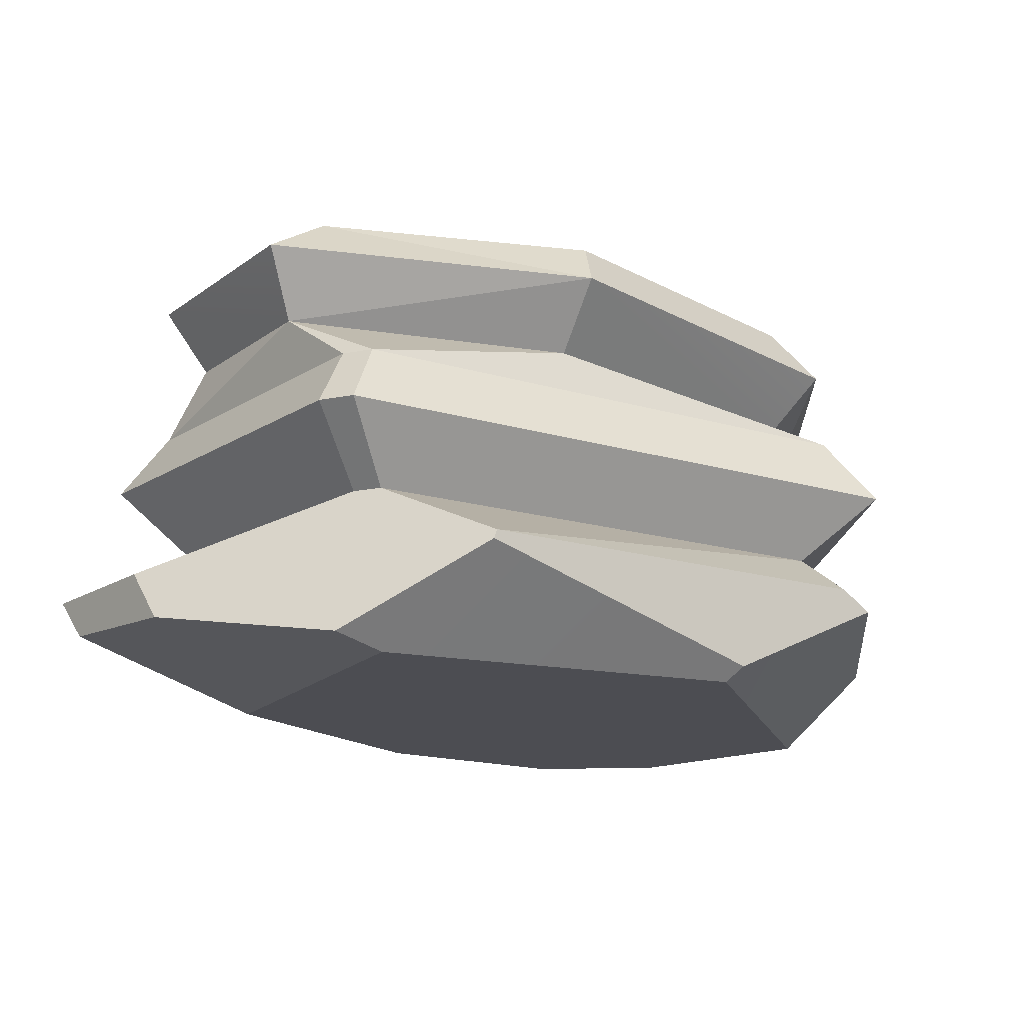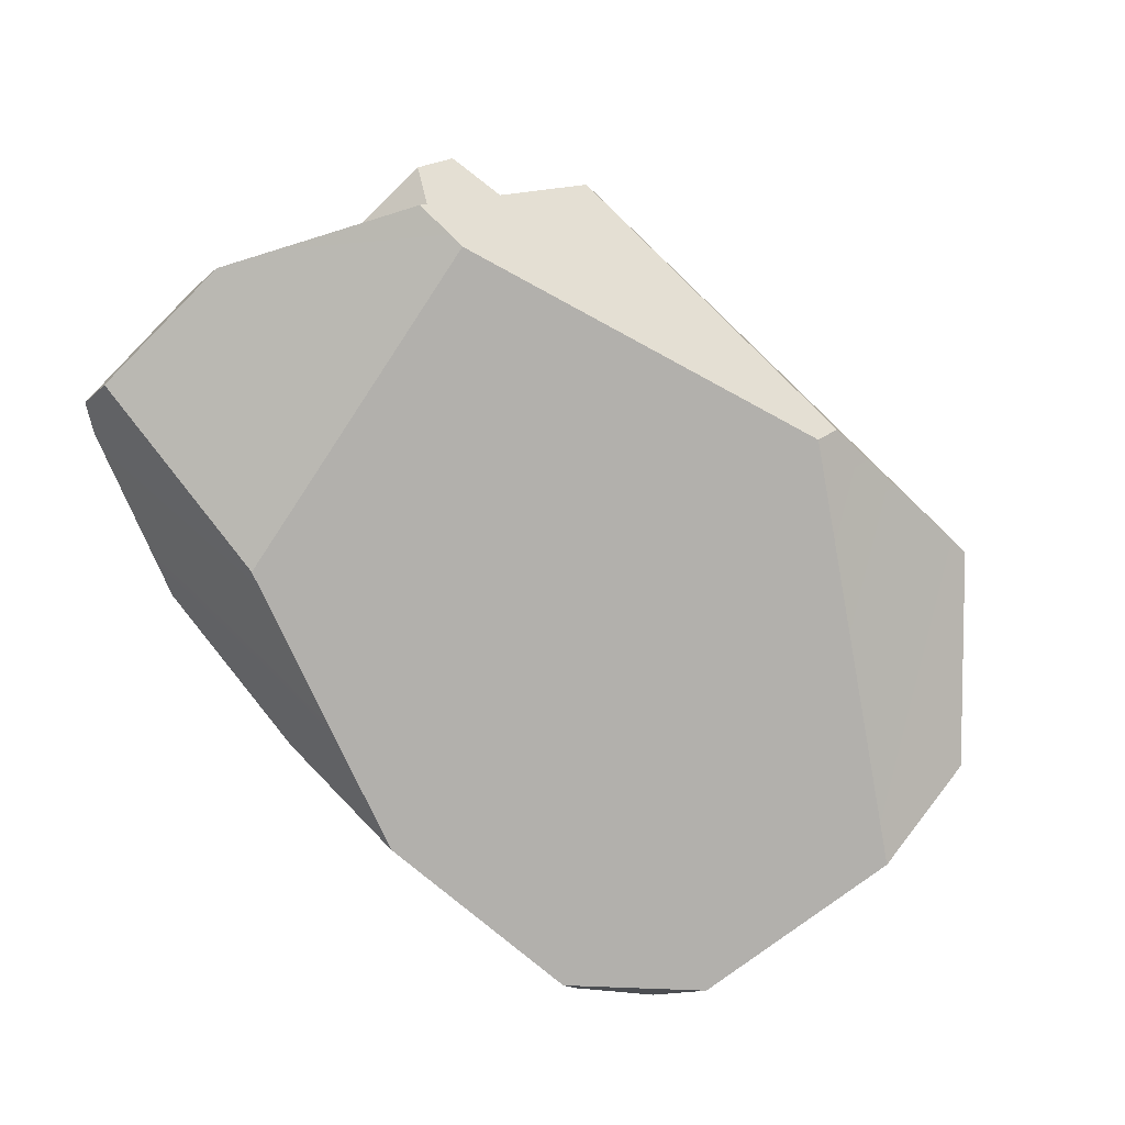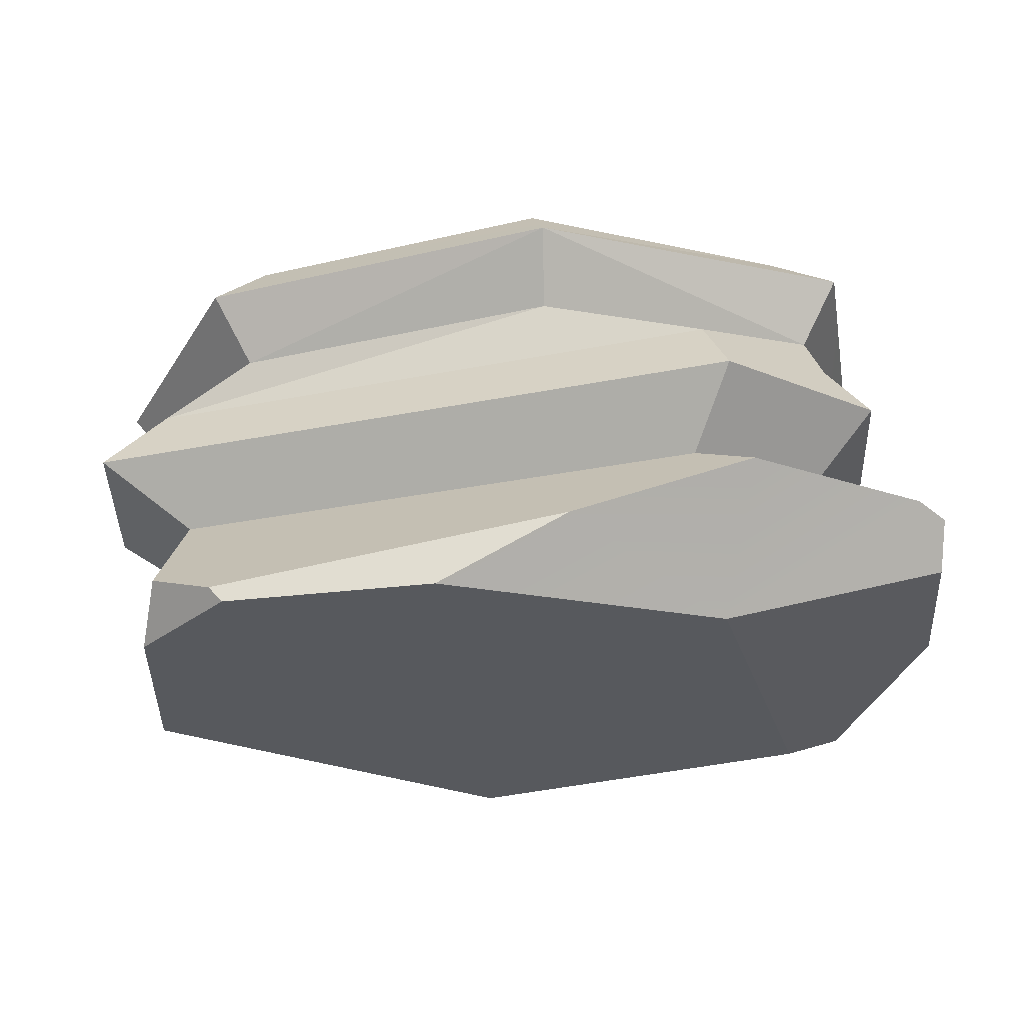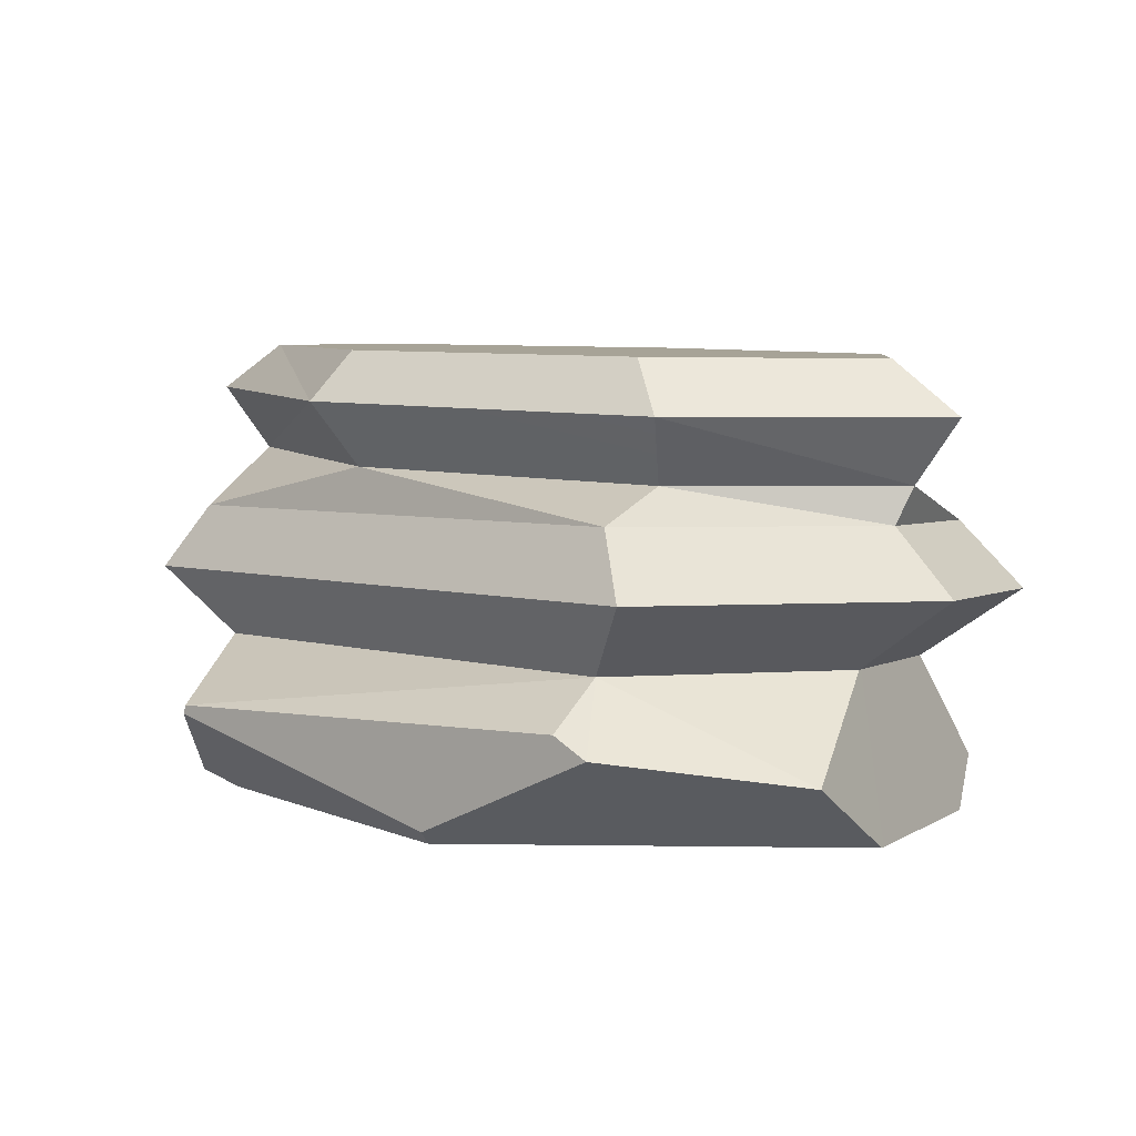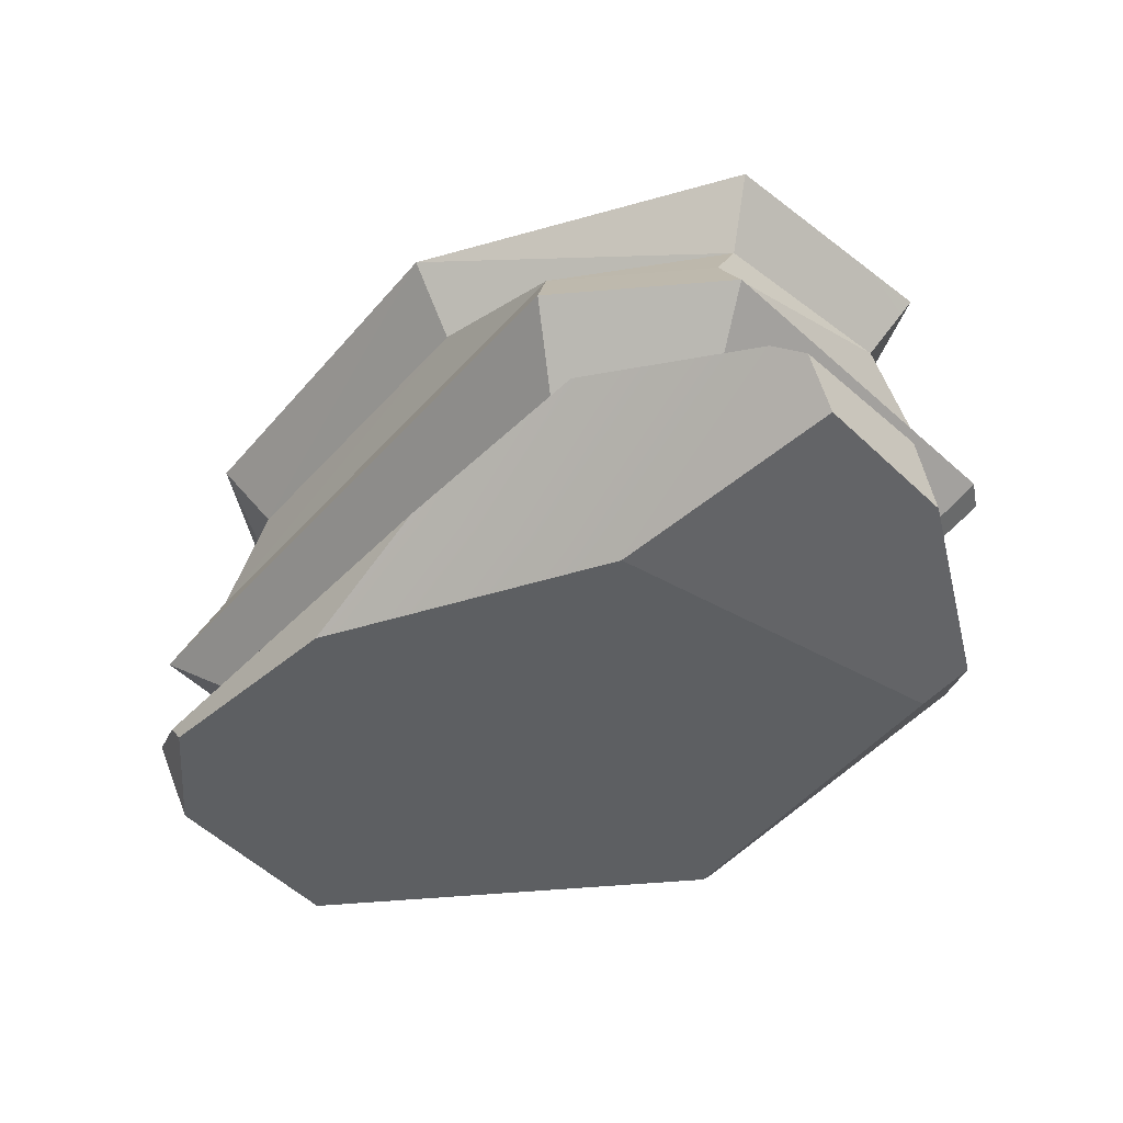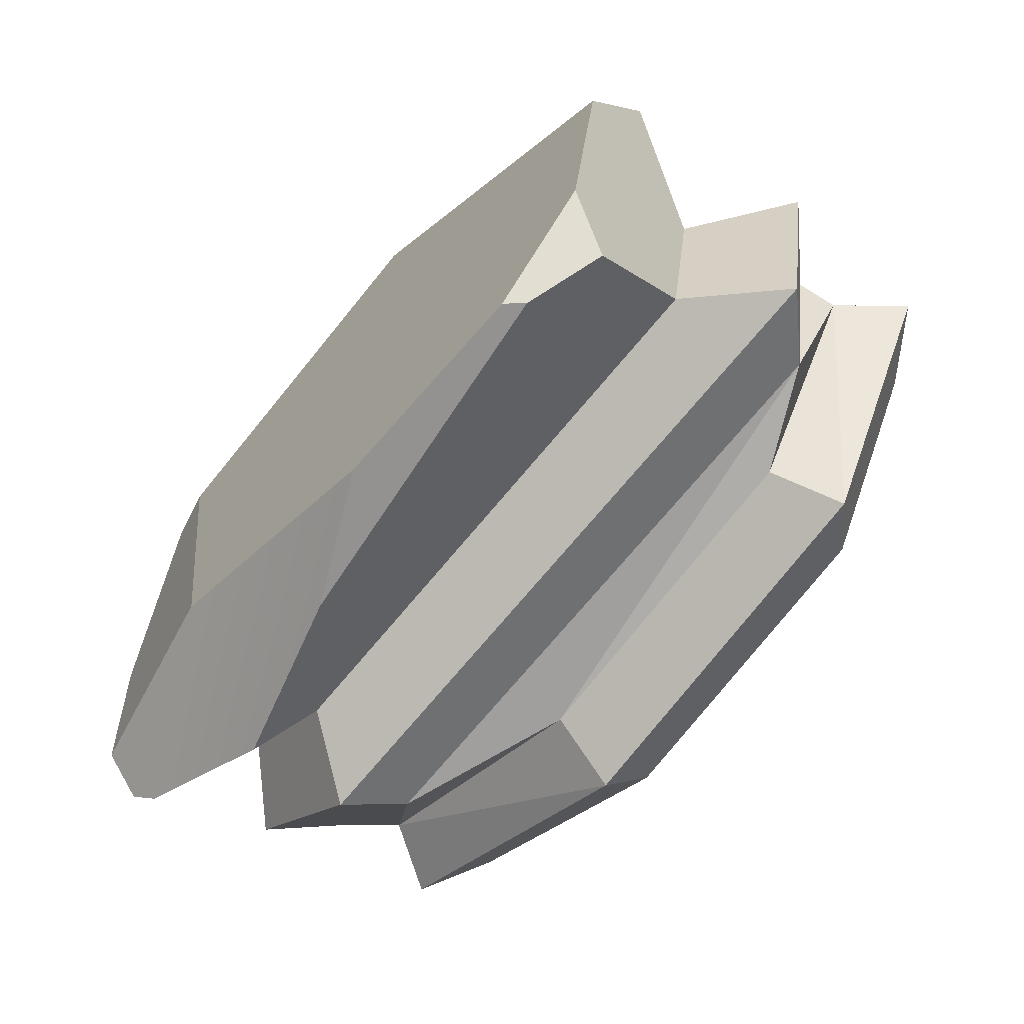
<metadata>
{"format":"obj","ext":"obj","renderer":"f3d","projection":"perspective","resolution":1024,"background":"white","views":[{"elev":-16.4,"azim":-38.0,"up":"+Y"},{"elev":-78.7,"azim":-43.7,"up":"+Y"},{"elev":-29.6,"azim":-173.5,"up":"+Y"},{"elev":4.5,"azim":38.6,"up":"+Y"},{"elev":-39.5,"azim":-136.6,"up":"+Y"},{"elev":-63.3,"azim":48.9,"up":"+Z"}]}
</metadata>
<code>
g Rock_Flat_l_06
v 1.511 0 -0.6427
v 1.437 0.1903 -0.8442
v 1.164 0.06635 -0.9966
v 1.106 0 -1
v 1.649 0 0.1782
v 1.113 0.3871 1.203
v 1.666 0.2716 0.6129
v 0.3348 0 1.131
v 0.3662 0.05634 1.203
v 0.2742 0 -1.056
v 1.649 0 0.1782
v 1.106 0 -1
v 1.511 0 -0.6427
v 0.3348 0 1.131
v -0.8094 0 -0.6319
v -1.058 0 0.7503
v -1.661 0.2048 -0.5358
v -1.681 0.3637 -0.6715
v -1.669 0.3693 -0.07472
v -1.646 0.1745 0.06728
v 0.9698 0.4639 1.203
v 0.3662 0.05634 1.203
v -0.8701 0.405 1.203
v -0.8817 0.3697 1.203
v 1.113 0.3871 1.203
v 0.9695 0.6376 0.9668
v 1.113 0.3871 1.203
v 0.9698 0.4639 1.203
v -1.075 0.6349 0.7462
v -1.266 0.05118 0.7492
v -1.135 0.6332 0.65
v -0.8817 0.3697 1.203
v -0.8701 0.405 1.203
v -1.646 0.1745 0.06728
v -1.669 0.3693 -0.07472
v -1.058 0 0.7503
v -0.8094 0 -0.6319
v -1.646 0.1745 0.06728
v -1.661 0.2048 -0.5358
v -1.266 0.05118 0.7492
v 0.2742 0 -1.056
v 1.106 0 -1
v 1.164 0.06635 -0.9966
v -0.2412 0.2577 -1.091
v -0.7225 0.6061 -0.8881
v -0.2412 0.2577 -1.091
v 1.409 0.6117 -0.4989
v 1.164 0.06635 -0.9966
v -0.9507 0.4842 -1.031
v 1.437 0.1903 -0.8442
v -1.583 0.412 -0.7466
v -1.661 0.2048 -0.5358
v -0.8094 0 -0.6319
v -1.681 0.3637 -0.6715
v -0.9507 0.4842 -1.031
v -0.2412 0.2577 -1.091
v 0.2742 0 -1.056
v -1.177 0.6126 -0.5347
v -1.583 0.412 -0.7466
v -0.9507 0.4842 -1.031
v -0.7225 0.6061 -0.8881
v -0.8817 0.3697 1.203
v -1.058 0 0.7503
v -1.266 0.05118 0.7492
v 0.3348 0 1.131
v 0.3662 0.05634 1.203
v 0.9695 0.6376 0.9668
v 0.9698 0.4639 1.203
v -0.8701 0.405 1.203
v 1.666 0.2716 0.6129
v 1.51 0.6224 0.1152
v 1.649 0 0.1782
v 1.409 0.6117 -0.4989
v 1.511 0 -0.6427
v 1.437 0.1903 -0.8442
v -1.681 0.3637 -0.6715
v -1.583 0.412 -0.7466
v -1.177 0.6126 -0.5347
v -1.669 0.3693 -0.07472
v -1.135 0.6332 0.65
v 0.9695 0.6376 0.9668
v 1.51 0.6224 0.1152
v 1.666 0.2716 0.6129
v -1.075 0.6349 0.7462
v -1.135 0.6332 0.65
v -1.389 0.9078 0.7884
v -1.314 0.9099 0.9079
v -1.177 0.6126 -0.5347
v -0.7225 0.6061 -0.8881
v -0.8762 0.8742 -1.122
v -1.441 0.8821 -0.6826
v 1.51 0.6224 0.1152
v 0.9695 0.6376 0.9668
v 1.225 0.9132 1.182
v 1.896 0.8943 0.1244
v 1.51 0.6224 0.1152
v 1.896 0.8943 0.1244
v 1.77 0.8811 -0.6381
v 1.409 0.6117 -0.4989
v 1.896 0.8943 0.1244
v 1.65 1.147 0.1121
v 1.54 1.135 -0.5556
v 1.77 0.8811 -0.6381
v -0.8762 0.8742 -1.122
v -0.7778 1.129 -0.9789
v -1.272 1.136 -0.5945
v -1.441 0.8821 -0.6826
v -1.389 0.9078 0.7884
v -1.441 0.8821 -0.6826
v -1.272 1.136 -0.5945
v -1.227 1.159 0.6935
v -1.314 0.9099 0.9079
v -1.162 1.161 0.7981
v 1.062 1.164 1.038
v 1.225 0.9132 1.182
v 0.9695 0.6376 0.9668
v -1.075 0.6349 0.7462
v -1.314 0.9099 0.9079
v 1.225 0.9132 1.182
v -1.177 0.6126 -0.5347
v -1.441 0.8821 -0.6826
v -1.389 0.9078 0.7884
v -1.135 0.6332 0.65
v 1.409 0.6117 -0.4989
v 1.77 0.8811 -0.6381
v -0.8762 0.8742 -1.122
v -0.7225 0.6061 -0.8881
v -1.272 1.136 -0.5945
v -1.21 1.407 -0.4076
v -1.27 1.388 0.3561
v 1.062 1.164 1.038
v -1.162 1.161 0.7981
v -0.2616 1.337 0.8576
v 1.54 1.135 -0.5556
v 1.162 1.327 -0.657
v -0.1281 1.38 -0.8585
v -1.162 1.161 0.7981
v -1.227 1.159 0.6935
v -1.27 1.388 0.3561
v 1.225 0.9132 1.182
v 1.062 1.164 1.038
v 1.65 1.147 0.1121
v 1.896 0.8943 0.1244
v -1.389 0.9078 0.7884
v -1.227 1.159 0.6935
v -1.162 1.161 0.7981
v -1.314 0.9099 0.9079
v -0.8762 0.8742 -1.122
v 1.77 0.8811 -0.6381
v 1.54 1.135 -0.5556
v -0.7778 1.129 -0.9789
v -1.27 1.388 0.3561
v -1.423 1.643 0.4547
v -0.2964 1.586 1.08
v 1.688 1.288 0.04518
v 1.055 1.293 0.7192
v 1.175 1.536 0.9071
v 1.688 1.288 0.04518
v 1.884 1.531 0.06726
v 1.295 1.575 -0.8076
v -1.21 1.407 -0.4076
v -0.1281 1.38 -0.8585
v -0.1471 1.634 -1.059
v -0.7778 1.129 -0.9789
v -0.1281 1.38 -0.8585
v -1.21 1.407 -0.4076
v 1.54 1.135 -0.5556
v 1.65 1.147 0.1121
v 1.688 1.288 0.04518
v 1.65 1.147 0.1121
v 1.062 1.164 1.038
v 1.055 1.293 0.7192
v -0.1471 1.634 -1.059
v -0.08613 1.812 -0.8987
v -1.094 1.834 -0.4155
v -1.357 1.664 -0.497
v -1.094 1.834 -0.4155
v -1.149 1.818 0.4031
v -1.423 1.643 0.4547
v -0.2964 1.586 1.08
v -0.2105 1.777 0.9406
v 1.016 1.742 0.7923
v 1.175 1.536 0.9071
v -0.1471 1.634 -1.059
v 1.295 1.575 -0.8076
v 1.115 1.769 -0.6827
v -0.08613 1.812 -0.8987
v 1.162 1.327 -0.657
v 1.295 1.575 -0.8076
v -0.1471 1.634 -1.059
v 1.055 1.293 0.7192
v -0.2616 1.337 0.8576
v -0.2964 1.586 1.08
v 1.175 1.536 0.9071
v -1.27 1.388 0.3561
v -1.21 1.407 -0.4076
v -1.357 1.664 -0.497
v -1.423 1.643 0.4547
v -1.094 1.834 -0.4155
v -0.08613 1.812 -0.8987
v -1.149 1.818 0.4031
v -0.2105 1.777 0.9406
v 1.016 1.742 0.7923
v 1.115 1.769 -0.6827
v 1.606 1.738 0.06986
v 1.295 1.575 -0.8076
v 1.884 1.531 0.06726
v 1.606 1.738 0.06986
v 1.115 1.769 -0.6827
v 1.175 1.536 0.9071
v 1.016 1.742 0.7923
v 1.606 1.738 0.06986
v 1.884 1.531 0.06726
v -0.2964 1.586 1.08
v -1.423 1.643 0.4547
v -1.149 1.818 0.4031
v 0.9695 0.6376 0.9668
v -0.8701 0.405 1.203
v -1.075 0.6349 0.7462
v 0.9695 0.6376 0.9668
v 1.666 0.2716 0.6129
v 1.113 0.3871 1.203
v -1.272 1.136 -0.5945
v -1.27 1.388 0.3561
v -1.227 1.159 0.6935
v 1.062 1.164 1.038
v -0.2616 1.337 0.8576
v 1.055 1.293 0.7192
v 1.54 1.135 -0.5556
v -0.1281 1.38 -0.8585
v -0.7778 1.129 -0.9789
v -1.162 1.161 0.7981
v -1.27 1.388 0.3561
v -0.2616 1.337 0.8576
v -1.27 1.388 0.3561
v -0.2964 1.586 1.08
v -0.2616 1.337 0.8576
v 1.688 1.288 0.04518
v 1.175 1.536 0.9071
v 1.884 1.531 0.06726
v 1.688 1.288 0.04518
v 1.295 1.575 -0.8076
v 1.162 1.327 -0.657
v -1.21 1.407 -0.4076
v -0.1471 1.634 -1.059
v -1.357 1.664 -0.497
v -0.7778 1.129 -0.9789
v -1.21 1.407 -0.4076
v -1.272 1.136 -0.5945
v 1.54 1.135 -0.5556
v 1.688 1.288 0.04518
v 1.162 1.327 -0.657
v 1.65 1.147 0.1121
v 1.055 1.293 0.7192
v 1.688 1.288 0.04518
v -0.1471 1.634 -1.059
v -1.094 1.834 -0.4155
v -1.357 1.664 -0.497
v 1.162 1.327 -0.657
v -0.1471 1.634 -1.059
v -0.1281 1.38 -0.8585
v -0.2964 1.586 1.08
v -1.149 1.818 0.4031
v -0.2105 1.777 0.9406
f 3 2 1
f 4 3 1
f 7 6 5
f 5 6 8
f 9 8 6
f 12 11 10
f 13 11 12
f 10 11 14
f 15 10 14
f 16 15 14
f 19 18 17
f 20 19 17
f 23 22 21
f 22 23 24
f 21 22 25
f 28 27 26
f 31 30 29
f 32 29 30
f 29 32 33
f 30 31 34
f 35 34 31
f 38 37 36
f 37 38 39
f 40 38 36
f 43 42 41
f 44 43 41
f 47 46 45
f 46 47 48
f 45 46 49
f 50 48 47
f 53 52 51
f 54 51 52
f 55 53 51
f 53 55 56
f 53 56 57
f 60 59 58
f 61 60 58
f 64 63 62
f 63 65 62
f 65 66 62
f 69 68 67
f 72 71 70
f 73 71 72
f 74 73 72
f 75 73 74
f 78 77 76
f 79 78 76
f 80 78 79
f 83 82 81
f 86 85 84
f 87 86 84
f 90 89 88
f 91 90 88
f 94 93 92
f 95 94 92
f 98 97 96
f 99 98 96
f 102 101 100
f 103 102 100
f 106 105 104
f 107 106 104
f 110 109 108
f 111 110 108
f 114 113 112
f 115 114 112
f 118 117 116
f 119 118 116
f 122 121 120
f 123 122 120
f 126 125 124
f 127 126 124
f 130 129 128
f 133 132 131
f 136 135 134
f 139 138 137
f 142 141 140
f 143 142 140
f 146 145 144
f 147 146 144
f 150 149 148
f 151 150 148
f 154 153 152
f 157 156 155
f 160 159 158
f 163 162 161
f 166 165 164
f 169 168 167
f 172 171 170
f 175 174 173
f 178 177 176
f 179 178 176
f 182 181 180
f 183 182 180
f 186 185 184
f 187 186 184
f 190 189 188
f 193 192 191
f 194 193 191
f 197 196 195
f 198 197 195
f 201 200 199
f 201 202 200
f 200 202 203
f 204 200 203
f 204 203 205
f 208 207 206
f 209 208 206
f 212 211 210
f 213 212 210
f 216 215 214
f 219 218 217
f 222 221 220
f 225 224 223
f 228 227 226
f 231 230 229
f 234 233 232
f 237 236 235
f 240 239 238
f 243 242 241
f 246 245 244
f 249 248 247
f 252 251 250
f 255 254 253
f 258 257 256
f 261 260 259
f 264 263 262

</code>
